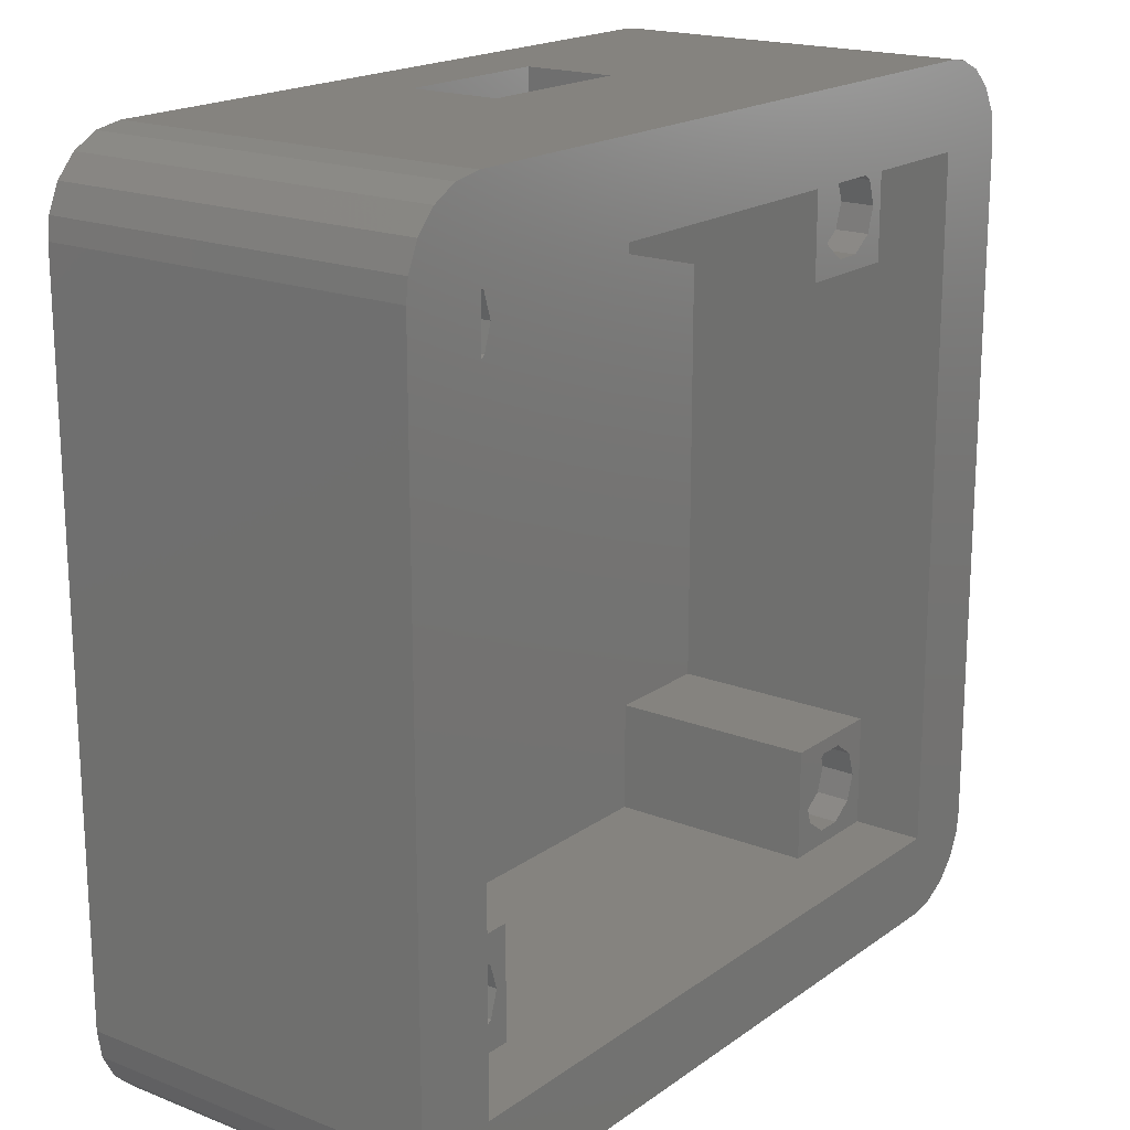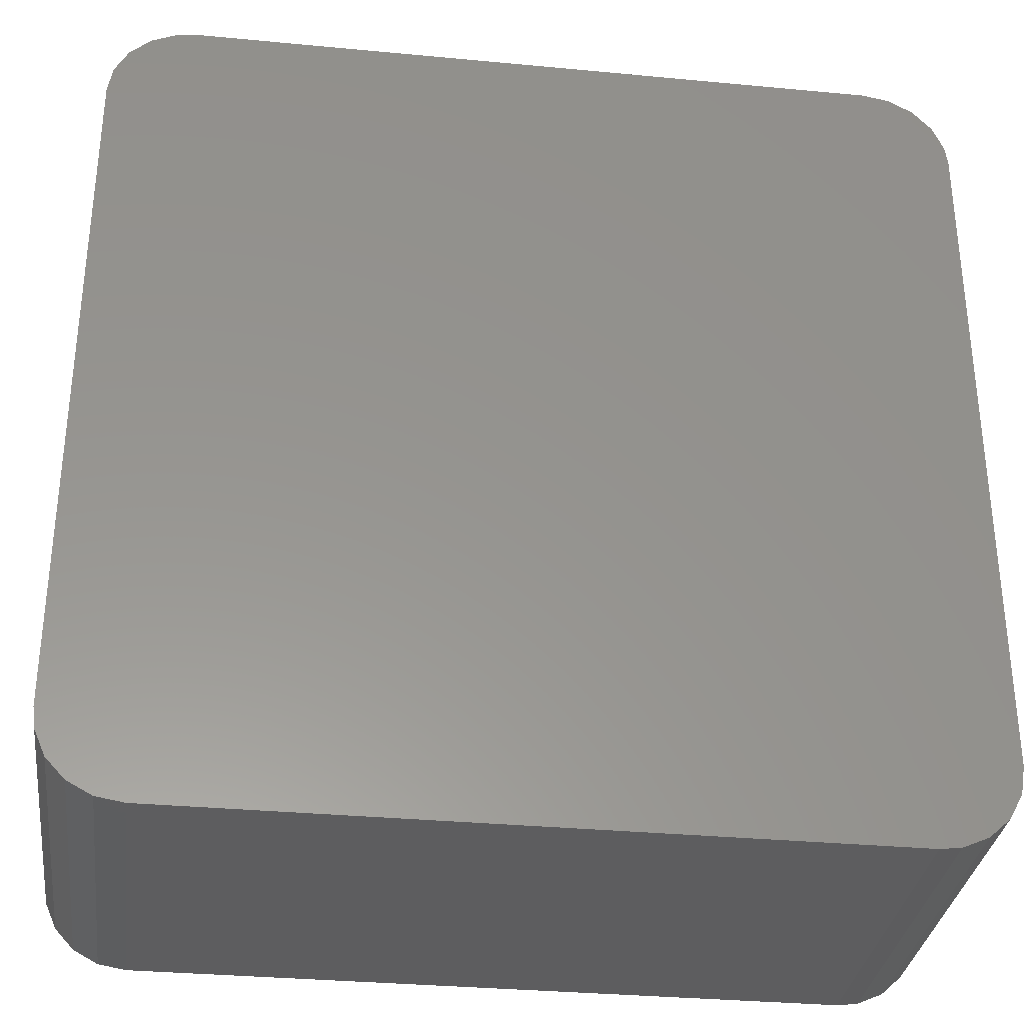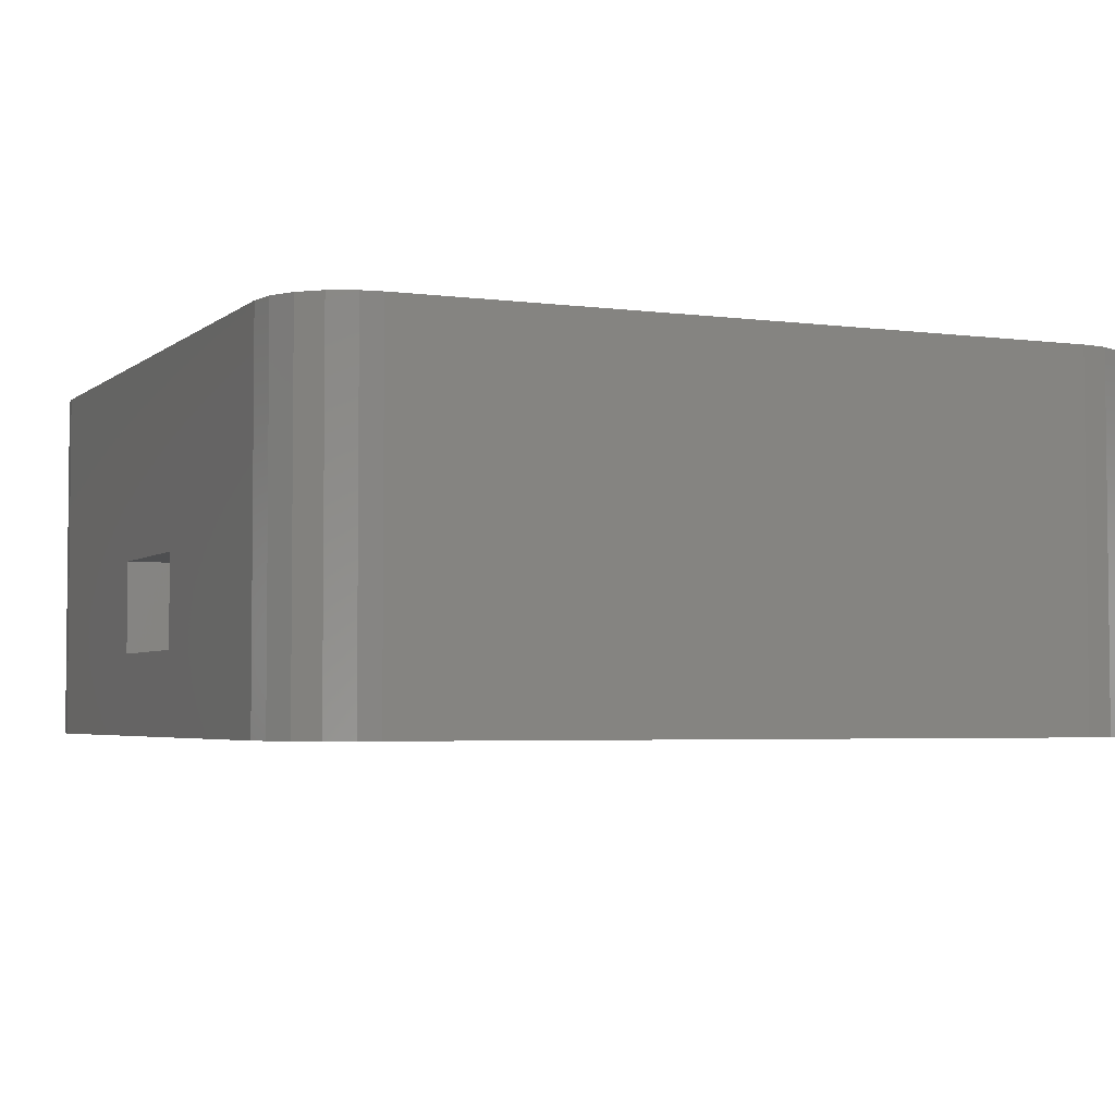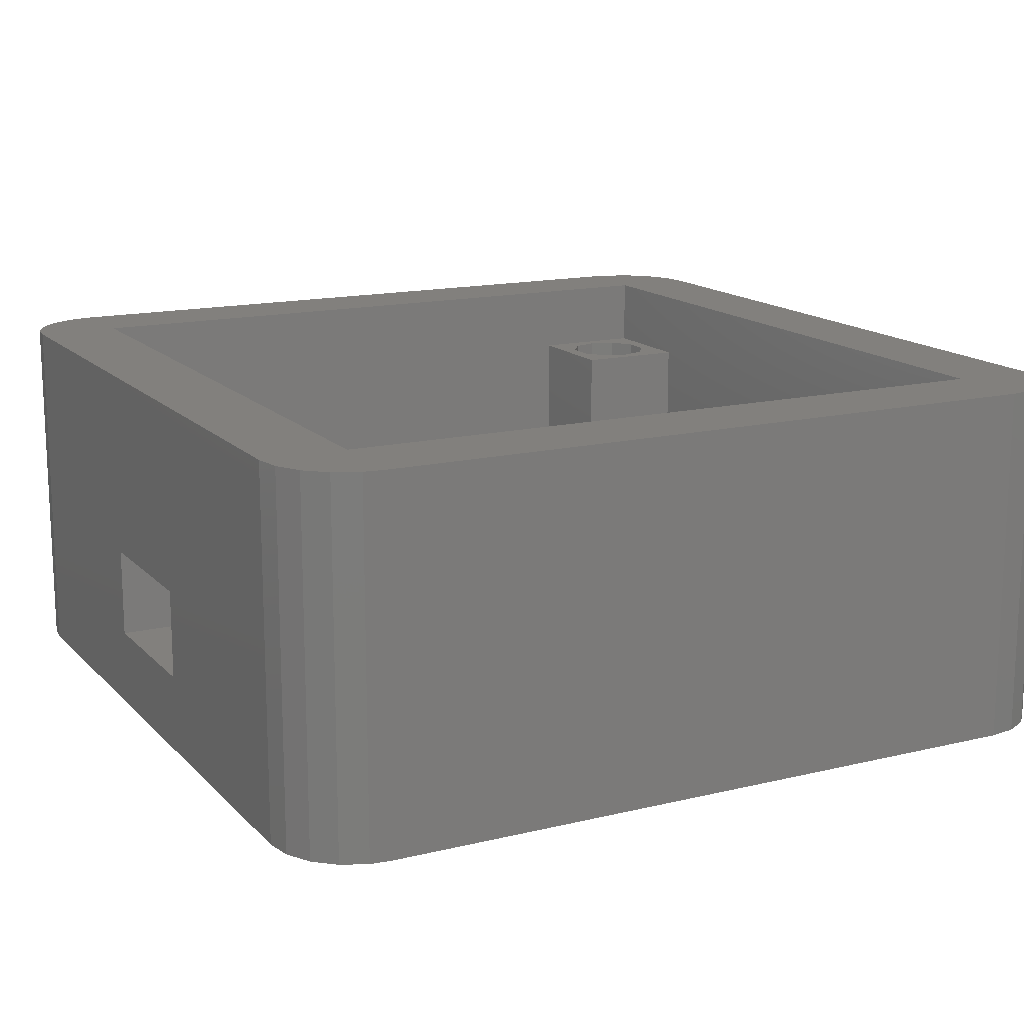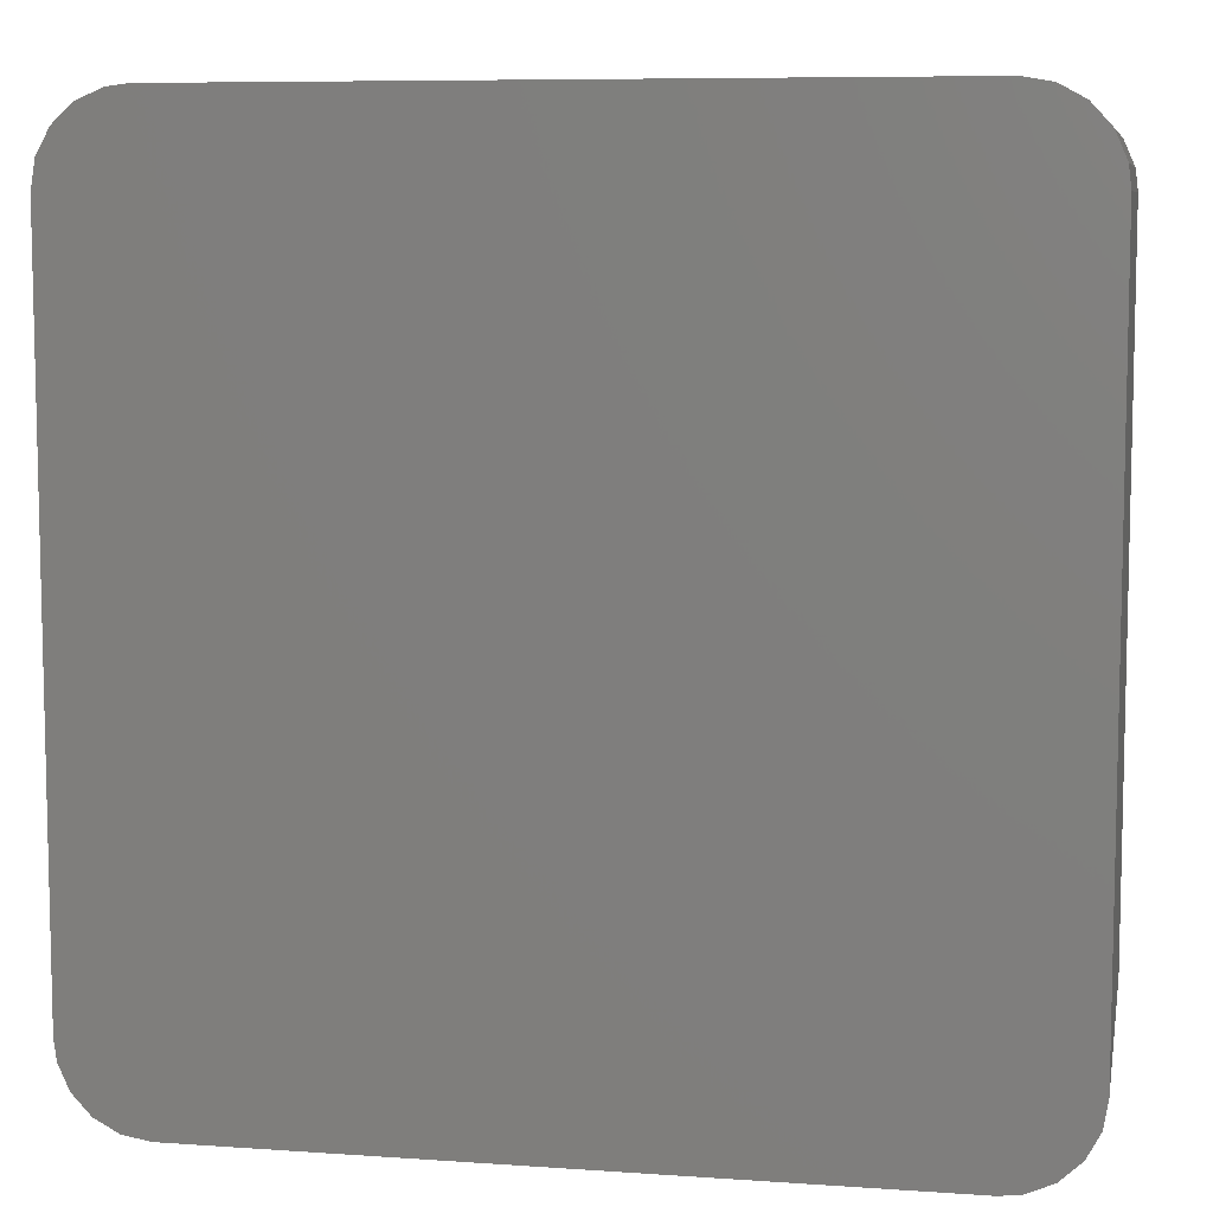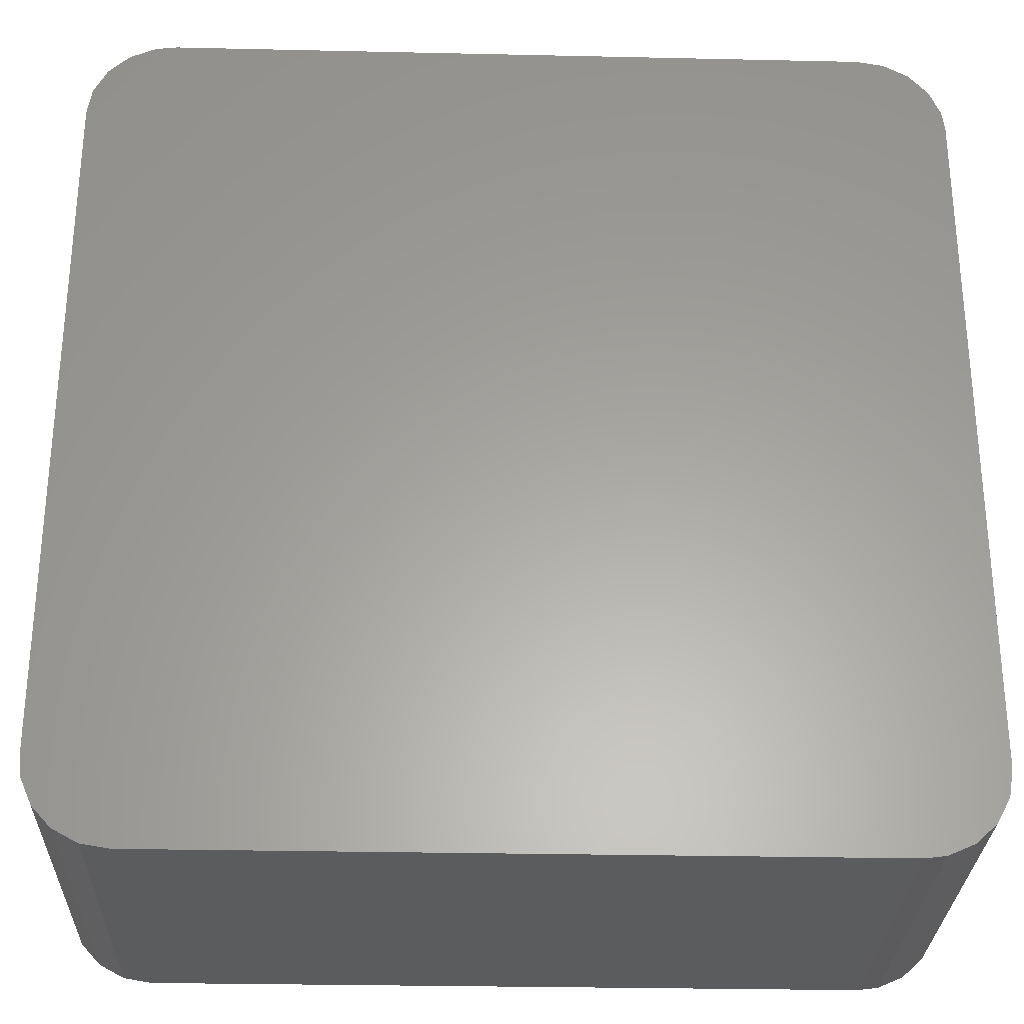
<metadata>
{"format":"stl","ext":"stl","renderer":"f3d","projection":"perspective","resolution":1024,"background":"white","views":[{"elev":18.6,"azim":-53.1,"up":"+Y"},{"elev":-32.6,"azim":172.5,"up":"+Y"},{"elev":-3.7,"azim":-114.0,"up":"+Z"},{"elev":15.0,"azim":-117.4,"up":"+Z"},{"elev":7.9,"azim":-169.0,"up":"+Y"},{"elev":-28.6,"azim":178.1,"up":"+Y"}]}
</metadata>
<code>
# stl→obj: 168 verts, 332 faces
v 52.89 -4.735 26
v 54.22 -3.282 0
v 54.22 -3.282 26
v 52.89 -4.735 0
v 49.2 -6 0
v 51.15 -5.675 26
v 49.2 -6 26
v 51.15 -5.675 0
v -1.948 54.87 0
v -3.685 53.93 26
v -1.948 54.87 26
v -3.685 53.93 0
v 54.87 51.15 26
v 53.93 52.89 0
v 53.93 52.89 26
v 54.87 51.15 0
v -6 49.2 0
v -5.816 50.67 26
v -5.816 50.67 0
v -6 49.2 26
v -5.023 52.48 0
v -5.023 52.48 26
v 0 41.2 6
v 8 8 6
v 8 41.2 6
v 0 8 6
v 41.2 41.2 6
v 41.2 49.2 6
v 41.2 8 6
v 8 49.2 6
v 41.2 0 6
v 8 0 6
v 49.2 8 6
v 49.2 41.2 6
v -6 0 0
v -6 0 26
v 55.2 0 0
v 55.02 -1.473 0
v 55.2 49.2 0
v 49.2 55.2 0
v 52.48 54.22 0
v 50.67 55.02 0
v 0 -6 0
v 0 55.2 0
v -1.473 -5.816 0
v -3.282 -5.023 0
v -4.735 -3.685 0
v -5.675 -1.948 0
v -3.282 -5.023 26
v -4.735 -3.685 26
v 0 -6 26
v 49.2 55.2 26
v 50.67 55.02 26
v 52.48 54.22 26
v 30.35 55.2 12.25
v 0 55.2 26
v 30.35 55.2 5.75
v 18.85 55.2 5.75
v 18.85 55.2 12.25
v 55.2 49.2 26
v -5.675 -1.948 26
v -1.473 -5.816 26
v 55.2 0 26
v 55.02 -1.473 26
v 49.2 49.2 26
v 0 49.2 26
v 0 0 26
v 49.2 0 26
v 0 41.2 21
v 0 49.2 21
v 0 8 21
v 0 0 21
v 41.2 49.2 21
v 8 49.2 21
v 49.2 49.2 21
v 49.2 41.2 21
v 49.2 8 21
v 49.2 0 21
v 8 0 21
v 41.2 0 21
v 18.85 49.2 12.25
v 18.85 49.2 5.75
v 30.35 49.2 12.25
v 30.35 49.2 5.75
v 8 8 21
v 7.1 4 21
v 6.508 5.822 21
v 4.958 6.948 21
v 3.042 6.948 21
v 1.492 5.822 21
v 0.9 4 21
v 6.508 2.178 21
v 4.958 1.052 21
v 3.042 1.052 21
v 1.492 2.178 21
v 7.1 4 18.5
v 6.508 5.822 18.5
v 6.508 2.178 18.5
v 4.958 1.052 18.5
v 1.492 5.822 18.5
v 3.042 6.948 18.5
v 4.958 6.948 18.5
v 0.9 4 18.5
v 3.042 1.052 18.5
v 1.492 2.178 18.5
v 41.2 8 21
v 48.3 4 21
v 47.71 5.822 21
v 46.16 6.948 21
v 44.24 6.948 21
v 42.69 5.822 21
v 42.1 4 21
v 47.71 2.178 21
v 46.16 1.052 21
v 44.24 1.052 21
v 42.69 2.178 21
v 48.3 4 18.5
v 47.71 5.822 18.5
v 47.71 2.178 18.5
v 46.16 1.052 18.5
v 42.69 5.822 18.5
v 44.24 6.948 18.5
v 46.16 6.948 18.5
v 42.1 4 18.5
v 44.24 1.052 18.5
v 42.69 2.178 18.5
v 7.1 45.2 21
v 8 41.2 21
v 6.508 47.02 21
v 4.958 48.15 21
v 3.042 48.15 21
v 1.492 47.02 21
v 0.9 45.2 21
v 6.508 43.38 21
v 4.958 42.25 21
v 3.042 42.25 21
v 1.492 43.38 21
v 7.1 45.2 18.5
v 6.508 47.02 18.5
v 6.508 43.38 18.5
v 4.958 42.25 18.5
v 1.492 47.02 18.5
v 3.042 48.15 18.5
v 4.958 48.15 18.5
v 0.9 45.2 18.5
v 3.042 42.25 18.5
v 1.492 43.38 18.5
v 41.2 41.2 21
v 48.3 45.2 21
v 47.71 47.02 21
v 46.16 48.15 21
v 44.24 48.15 21
v 42.69 47.02 21
v 42.1 45.2 21
v 47.71 43.38 21
v 46.16 42.25 21
v 44.24 42.25 21
v 42.69 43.38 21
v 48.3 45.2 18.5
v 47.71 47.02 18.5
v 47.71 43.38 18.5
v 46.16 42.25 18.5
v 42.69 47.02 18.5
v 44.24 48.15 18.5
v 46.16 48.15 18.5
v 42.1 45.2 18.5
v 44.24 42.25 18.5
v 42.69 43.38 18.5
f 1 2 3
f 2 1 4
f 5 6 7
f 6 5 8
f 9 10 11
f 10 9 12
f 8 1 6
f 1 8 4
f 13 14 15
f 14 13 16
f 17 18 19
f 18 17 20
f 21 10 12
f 10 21 22
f 23 24 25
f 24 23 26
f 25 27 28
f 27 25 29
f 25 28 30
f 24 29 25
f 29 24 31
f 31 24 32
f 27 33 34
f 33 27 29
f 35 20 17
f 20 35 36
f 5 37 38
f 37 5 39
f 5 38 2
f 39 5 40
f 5 2 4
f 39 40 16
f 5 4 8
f 16 40 14
f 14 40 41
f 41 40 42
f 43 40 5
f 43 44 40
f 35 43 45
f 43 35 44
f 35 45 46
f 44 35 17
f 35 46 47
f 44 17 9
f 35 47 48
f 9 17 12
f 12 17 21
f 21 17 19
f 47 49 50
f 49 47 46
f 43 7 51
f 7 43 5
f 42 52 53
f 52 42 40
f 14 54 15
f 54 14 41
f 52 55 56
f 40 55 52
f 57 40 58
f 55 40 57
f 59 56 55
f 44 59 58
f 59 44 56
f 44 58 40
f 60 16 13
f 16 60 39
f 19 22 21
f 22 19 18
f 48 36 35
f 36 48 61
f 46 62 49
f 62 46 45
f 41 53 54
f 53 41 42
f 44 11 56
f 11 44 9
f 63 39 60
f 39 63 37
f 3 38 64
f 38 3 2
f 47 61 48
f 61 47 50
f 45 51 62
f 51 45 43
f 64 37 63
f 37 64 38
f 56 65 52
f 56 66 65
f 11 66 56
f 66 20 67
f 61 67 36
f 10 66 11
f 67 20 36
f 22 66 10
f 67 62 51
f 18 66 22
f 67 49 62
f 66 18 20
f 67 50 49
f 67 61 50
f 68 63 60
f 65 60 13
f 68 60 65
f 65 13 15
f 63 68 64
f 65 15 54
f 64 68 3
f 65 54 53
f 65 53 52
f 3 68 1
f 1 68 6
f 68 7 6
f 67 7 68
f 7 67 51
f 66 69 70
f 69 71 23
f 66 71 69
f 67 71 66
f 71 67 72
f 23 71 26
f 30 73 74
f 73 30 28
f 74 66 70
f 66 74 65
f 73 65 74
f 65 73 75
f 34 33 76
f 76 65 75
f 77 76 33
f 76 77 65
f 68 77 78
f 77 68 65
f 31 79 80
f 79 31 32
f 80 68 78
f 68 80 67
f 79 67 80
f 67 79 72
f 81 58 59
f 58 81 82
f 81 55 83
f 55 81 59
f 84 55 57
f 55 84 83
f 58 84 57
f 84 58 82
f 84 81 83
f 81 84 82
f 85 86 79
f 85 87 86
f 85 88 87
f 85 89 88
f 90 71 91
f 89 71 90
f 71 89 85
f 92 79 86
f 93 79 92
f 94 79 93
f 94 72 79
f 95 72 94
f 91 72 95
f 72 91 71
f 79 24 85
f 24 79 32
f 24 71 85
f 71 24 26
f 96 87 97
f 87 96 86
f 98 93 92
f 93 98 99
f 100 89 90
f 89 100 101
f 102 87 88
f 87 102 97
f 91 100 90
f 100 91 103
f 97 98 96
f 102 98 97
f 102 99 98
f 101 99 102
f 101 104 99
f 100 104 101
f 100 105 104
f 105 100 103
f 101 88 89
f 88 101 102
f 95 103 91
f 103 95 105
f 104 95 94
f 95 104 105
f 98 86 96
f 86 98 92
f 99 94 93
f 94 99 104
f 31 106 29
f 106 31 80
f 77 107 78
f 77 108 107
f 77 109 108
f 77 110 109
f 111 106 112
f 110 106 111
f 106 110 77
f 113 78 107
f 114 78 113
f 115 78 114
f 115 80 78
f 116 80 115
f 112 80 116
f 80 112 106
f 33 106 77
f 106 33 29
f 117 108 118
f 108 117 107
f 119 114 113
f 114 119 120
f 121 110 111
f 110 121 122
f 123 108 109
f 108 123 118
f 112 121 111
f 121 112 124
f 118 119 117
f 123 119 118
f 123 120 119
f 122 120 123
f 122 125 120
f 121 125 122
f 121 126 125
f 126 121 124
f 122 109 110
f 109 122 123
f 116 124 112
f 124 116 126
f 125 116 115
f 116 125 126
f 119 107 117
f 107 119 113
f 120 115 114
f 115 120 125
f 74 127 128
f 74 129 127
f 74 130 129
f 74 131 130
f 132 70 133
f 131 70 132
f 70 131 74
f 134 128 127
f 135 128 134
f 136 128 135
f 136 69 128
f 137 69 136
f 133 69 137
f 69 133 70
f 128 30 74
f 30 128 25
f 23 128 69
f 128 23 25
f 138 129 139
f 129 138 127
f 140 135 134
f 135 140 141
f 142 131 132
f 131 142 143
f 144 129 130
f 129 144 139
f 133 142 132
f 142 133 145
f 139 140 138
f 144 140 139
f 144 141 140
f 143 141 144
f 143 146 141
f 142 146 143
f 142 147 146
f 147 142 145
f 143 130 131
f 130 143 144
f 137 145 133
f 145 137 147
f 146 137 136
f 137 146 147
f 140 127 138
f 127 140 134
f 141 136 135
f 136 141 146
f 27 73 28
f 73 27 148
f 75 149 76
f 75 150 149
f 75 151 150
f 75 152 151
f 153 73 154
f 152 73 153
f 73 152 75
f 155 76 149
f 156 76 155
f 157 76 156
f 157 148 76
f 158 148 157
f 154 148 158
f 148 154 73
f 27 76 148
f 76 27 34
f 159 150 160
f 150 159 149
f 161 156 155
f 156 161 162
f 163 152 153
f 152 163 164
f 165 150 151
f 150 165 160
f 154 163 153
f 163 154 166
f 160 161 159
f 165 161 160
f 165 162 161
f 164 162 165
f 164 167 162
f 163 167 164
f 163 168 167
f 168 163 166
f 164 151 152
f 151 164 165
f 158 166 154
f 166 158 168
f 167 158 157
f 158 167 168
f 161 149 159
f 149 161 155
f 162 157 156
f 157 162 167

</code>
